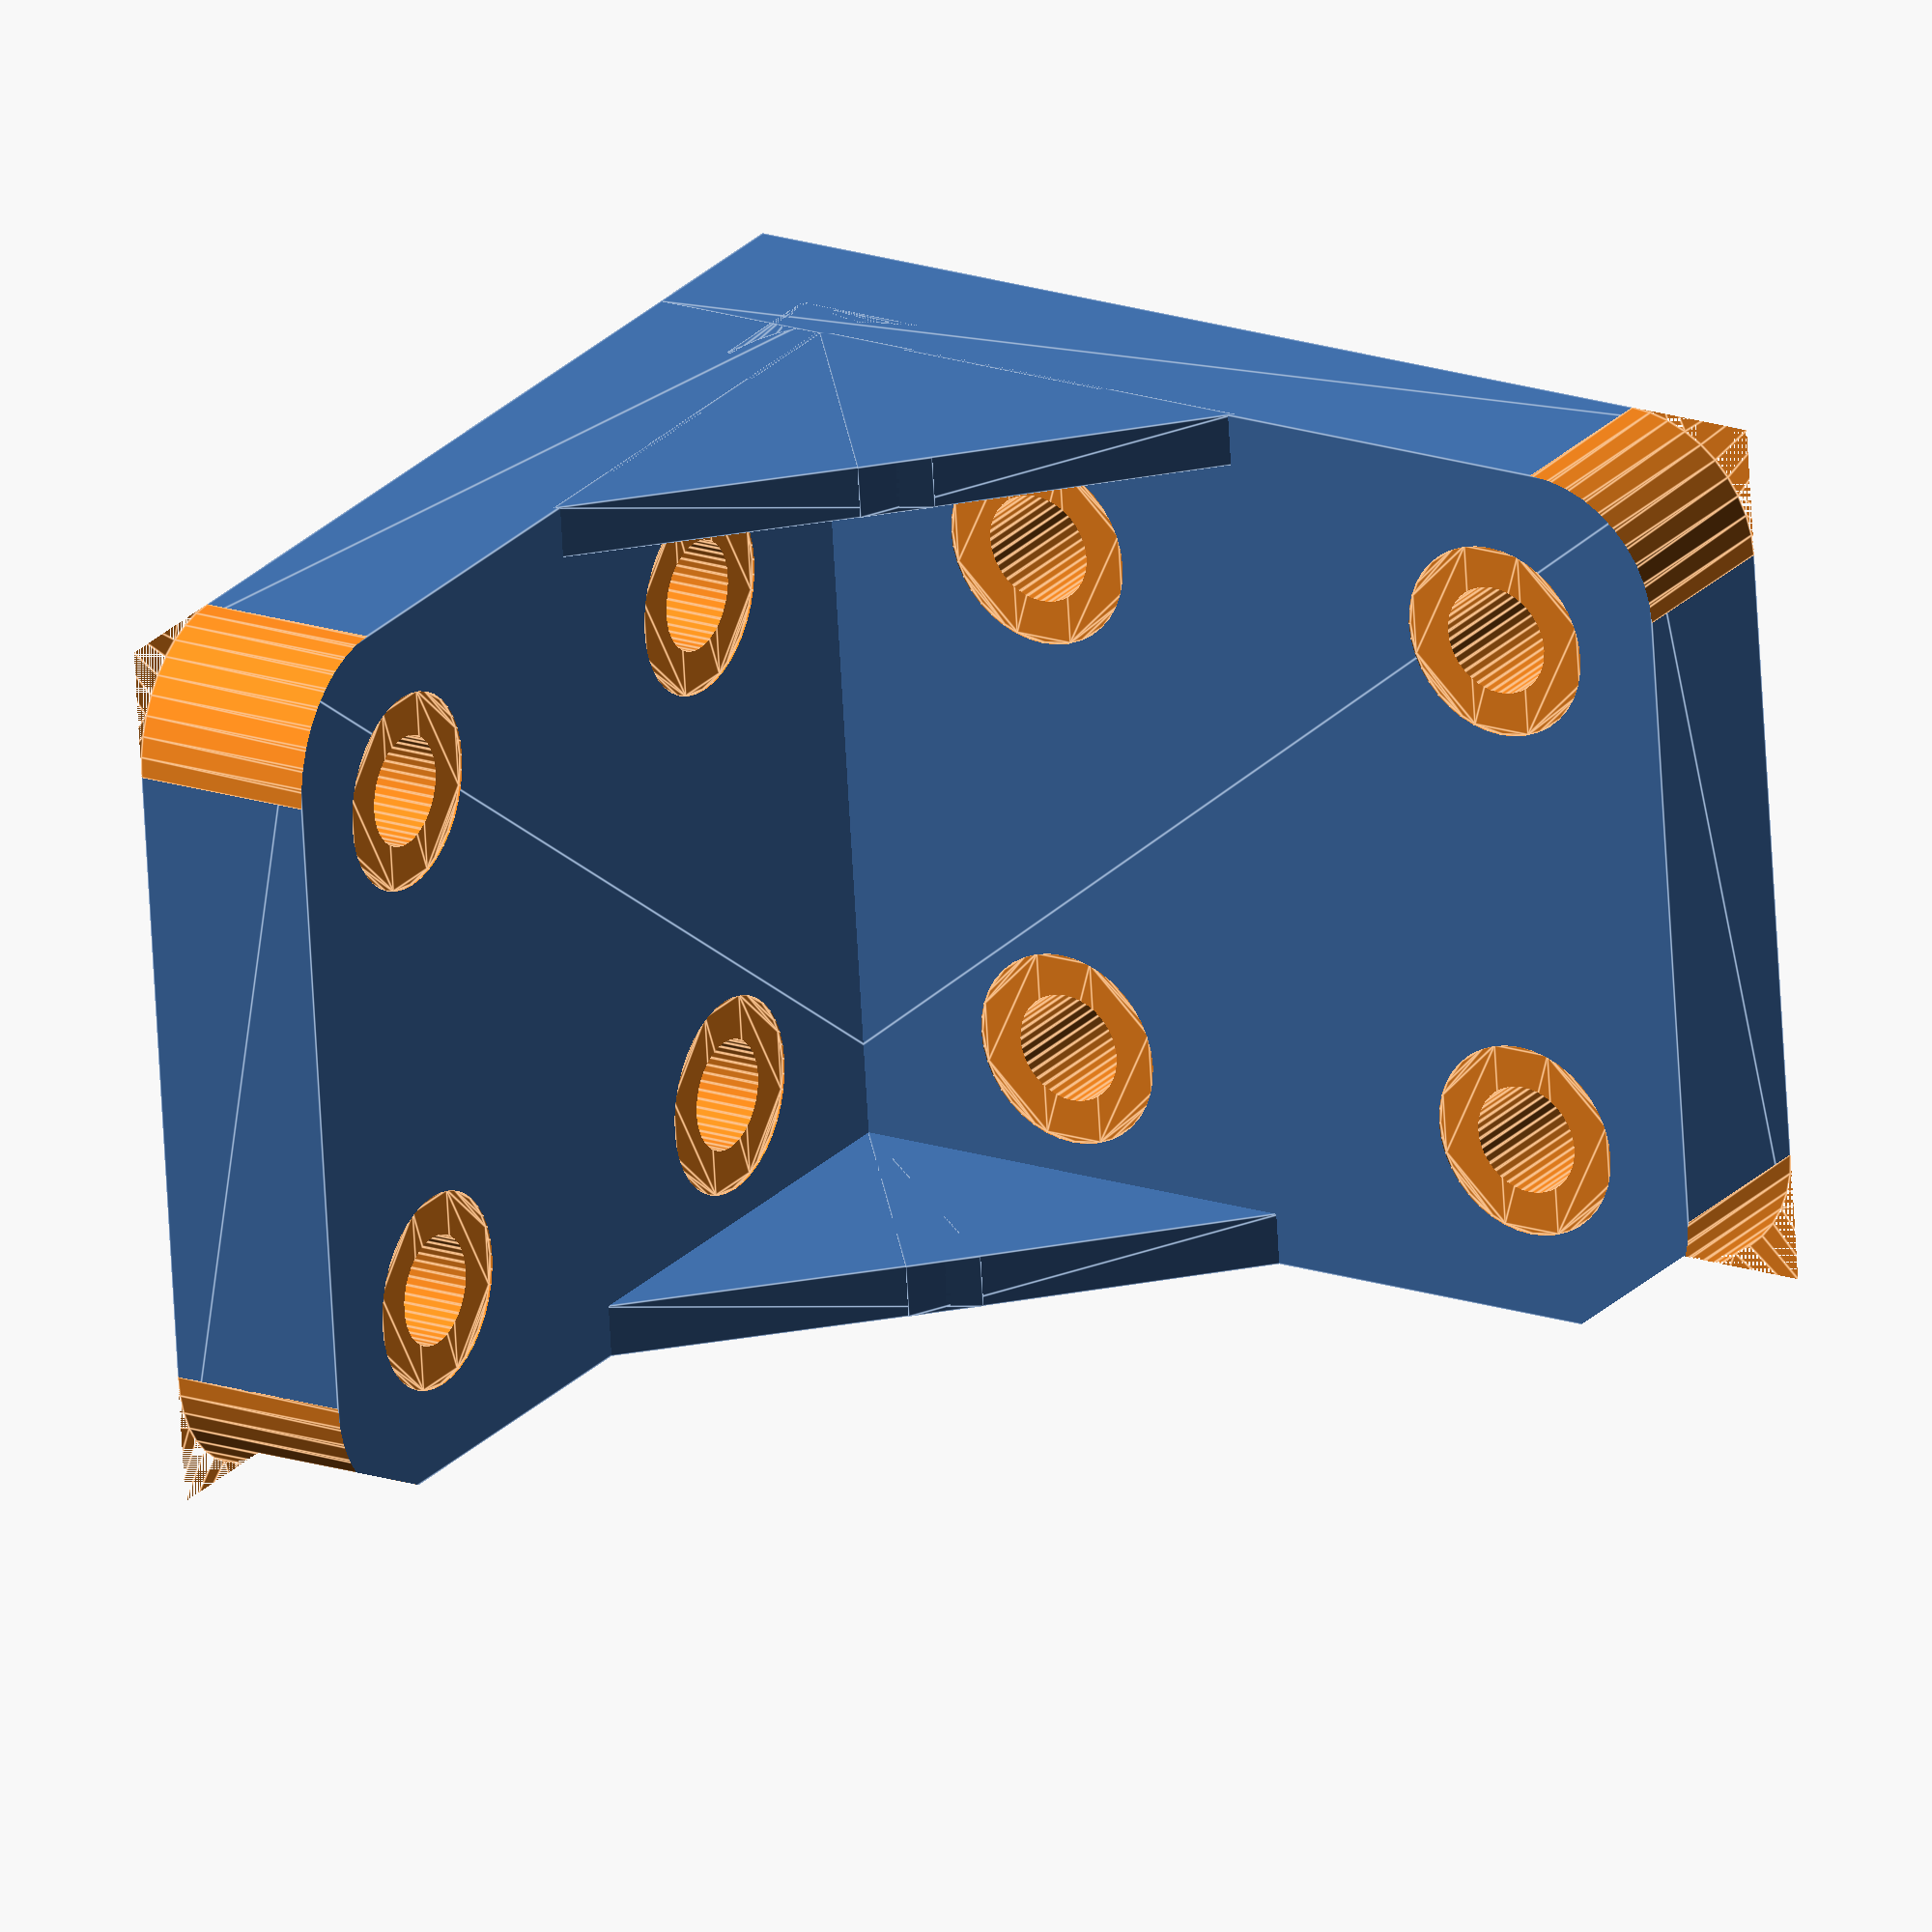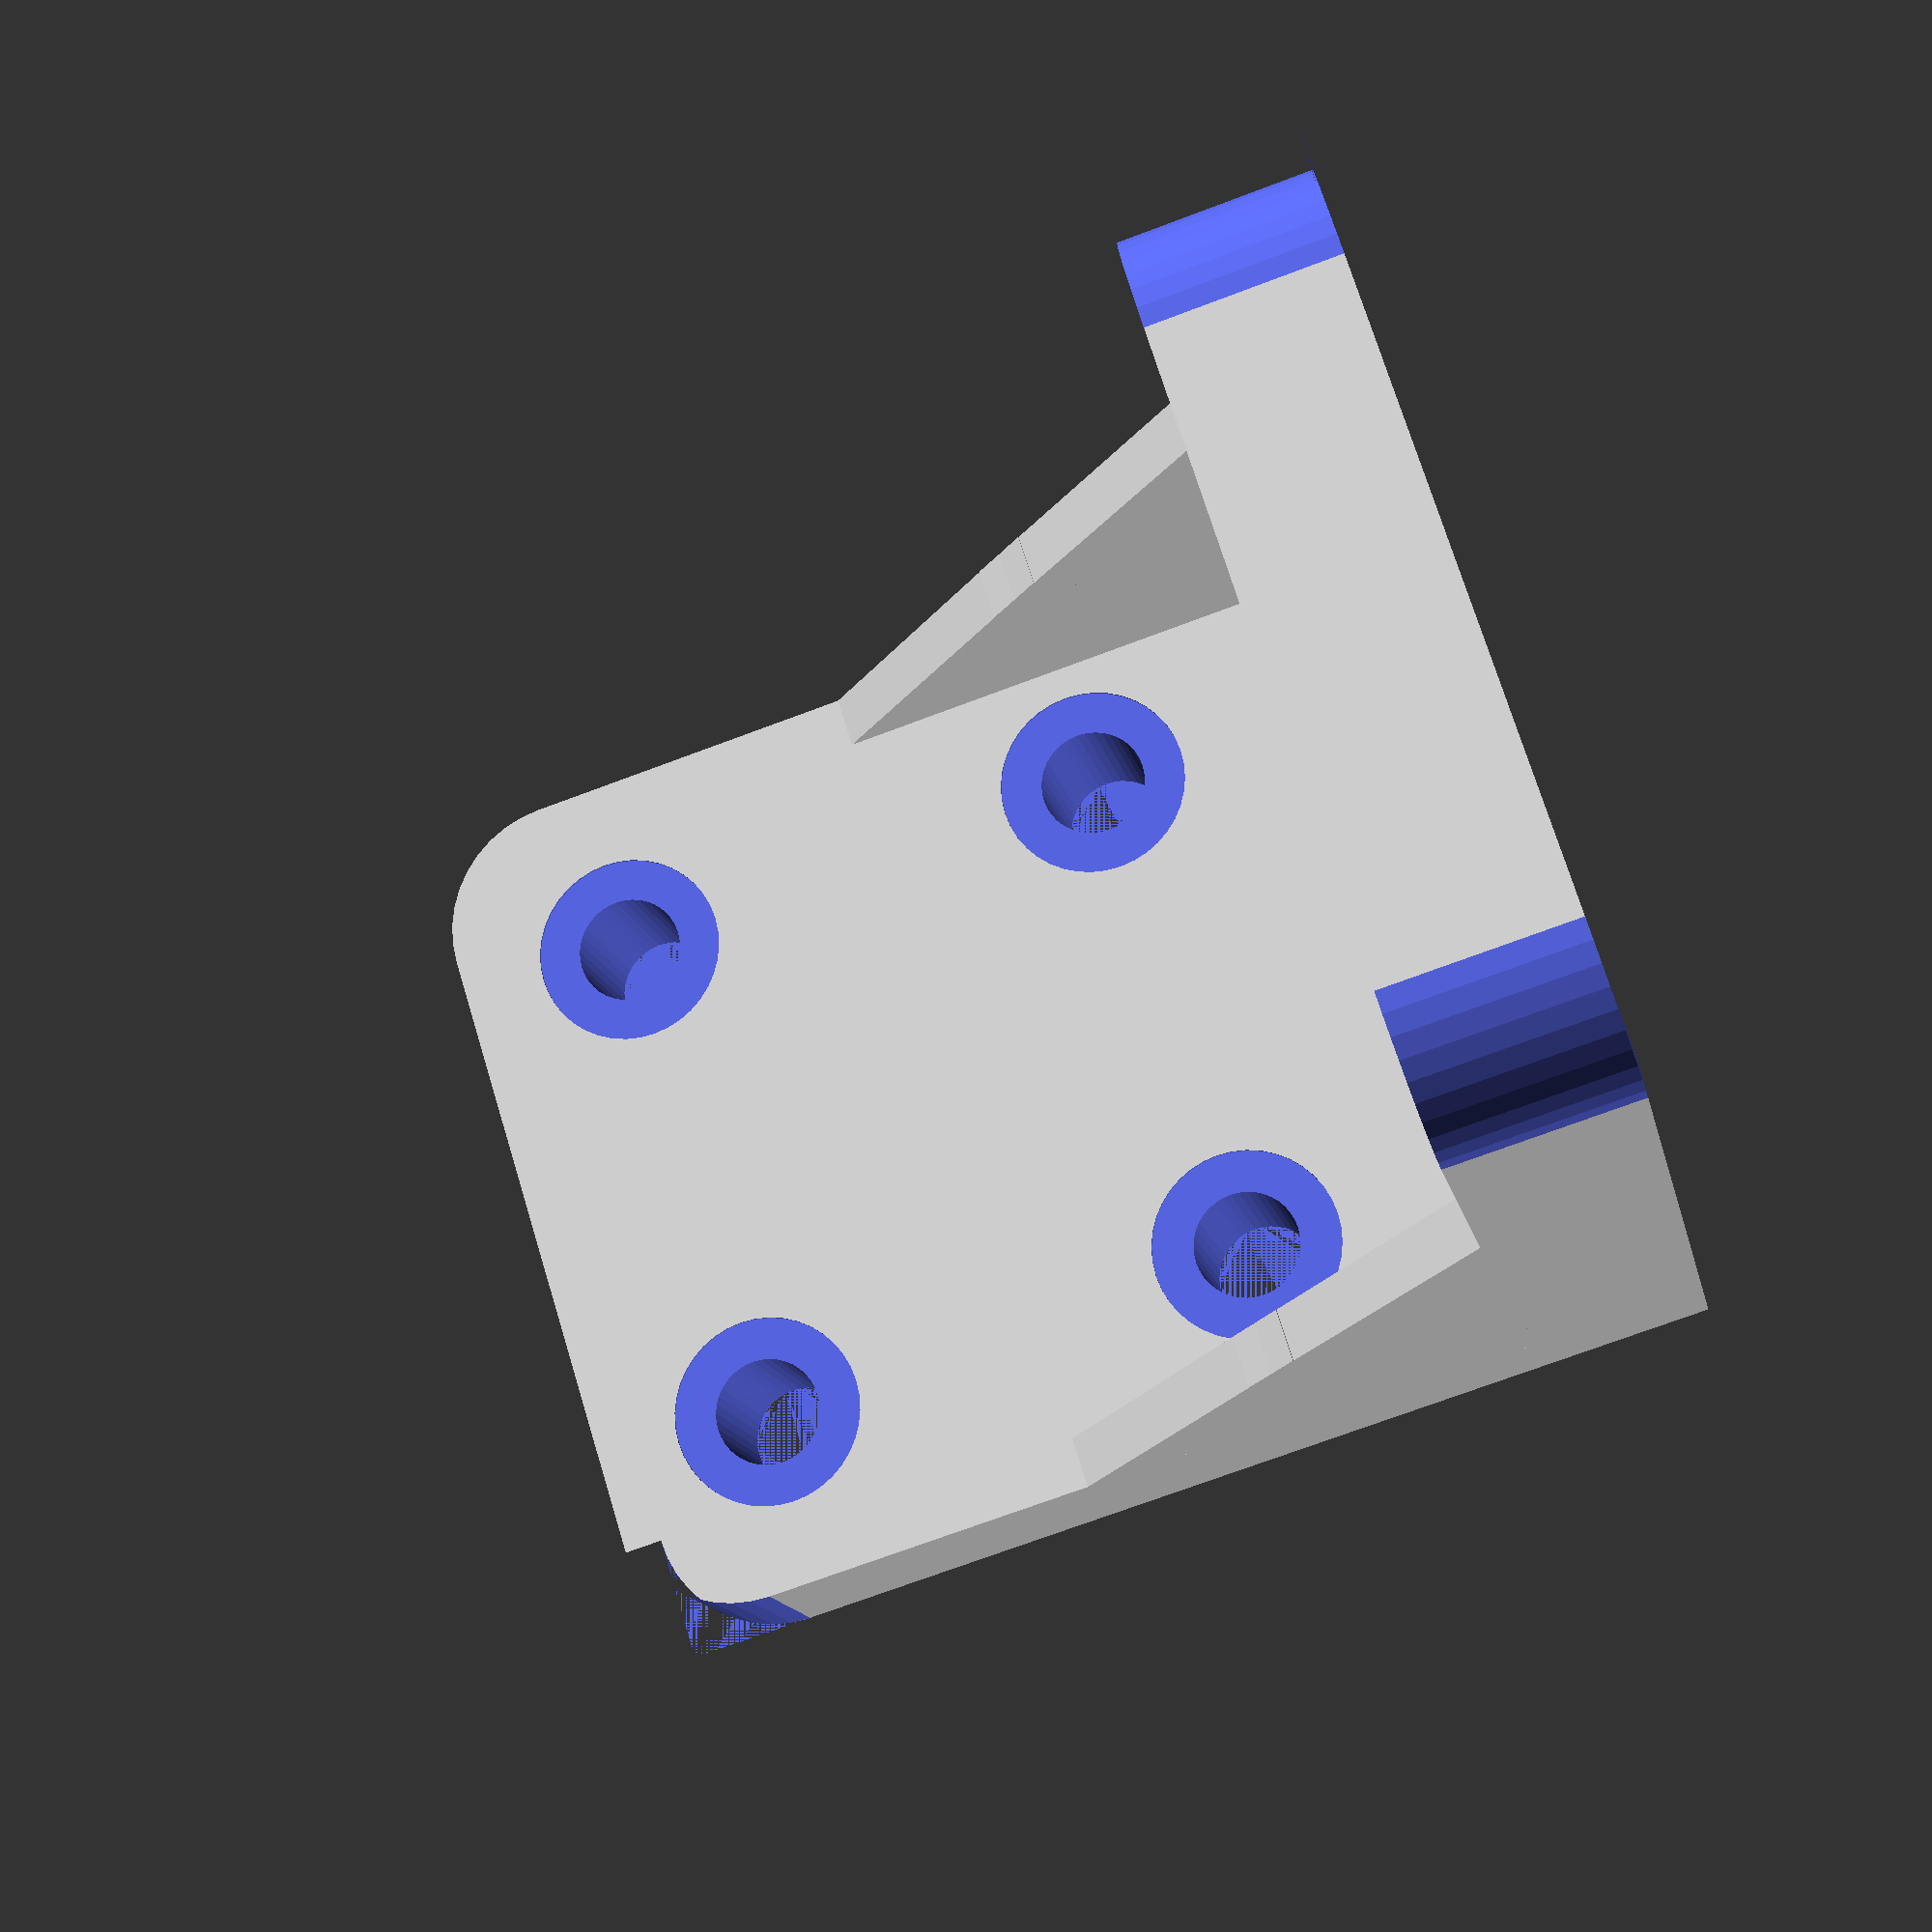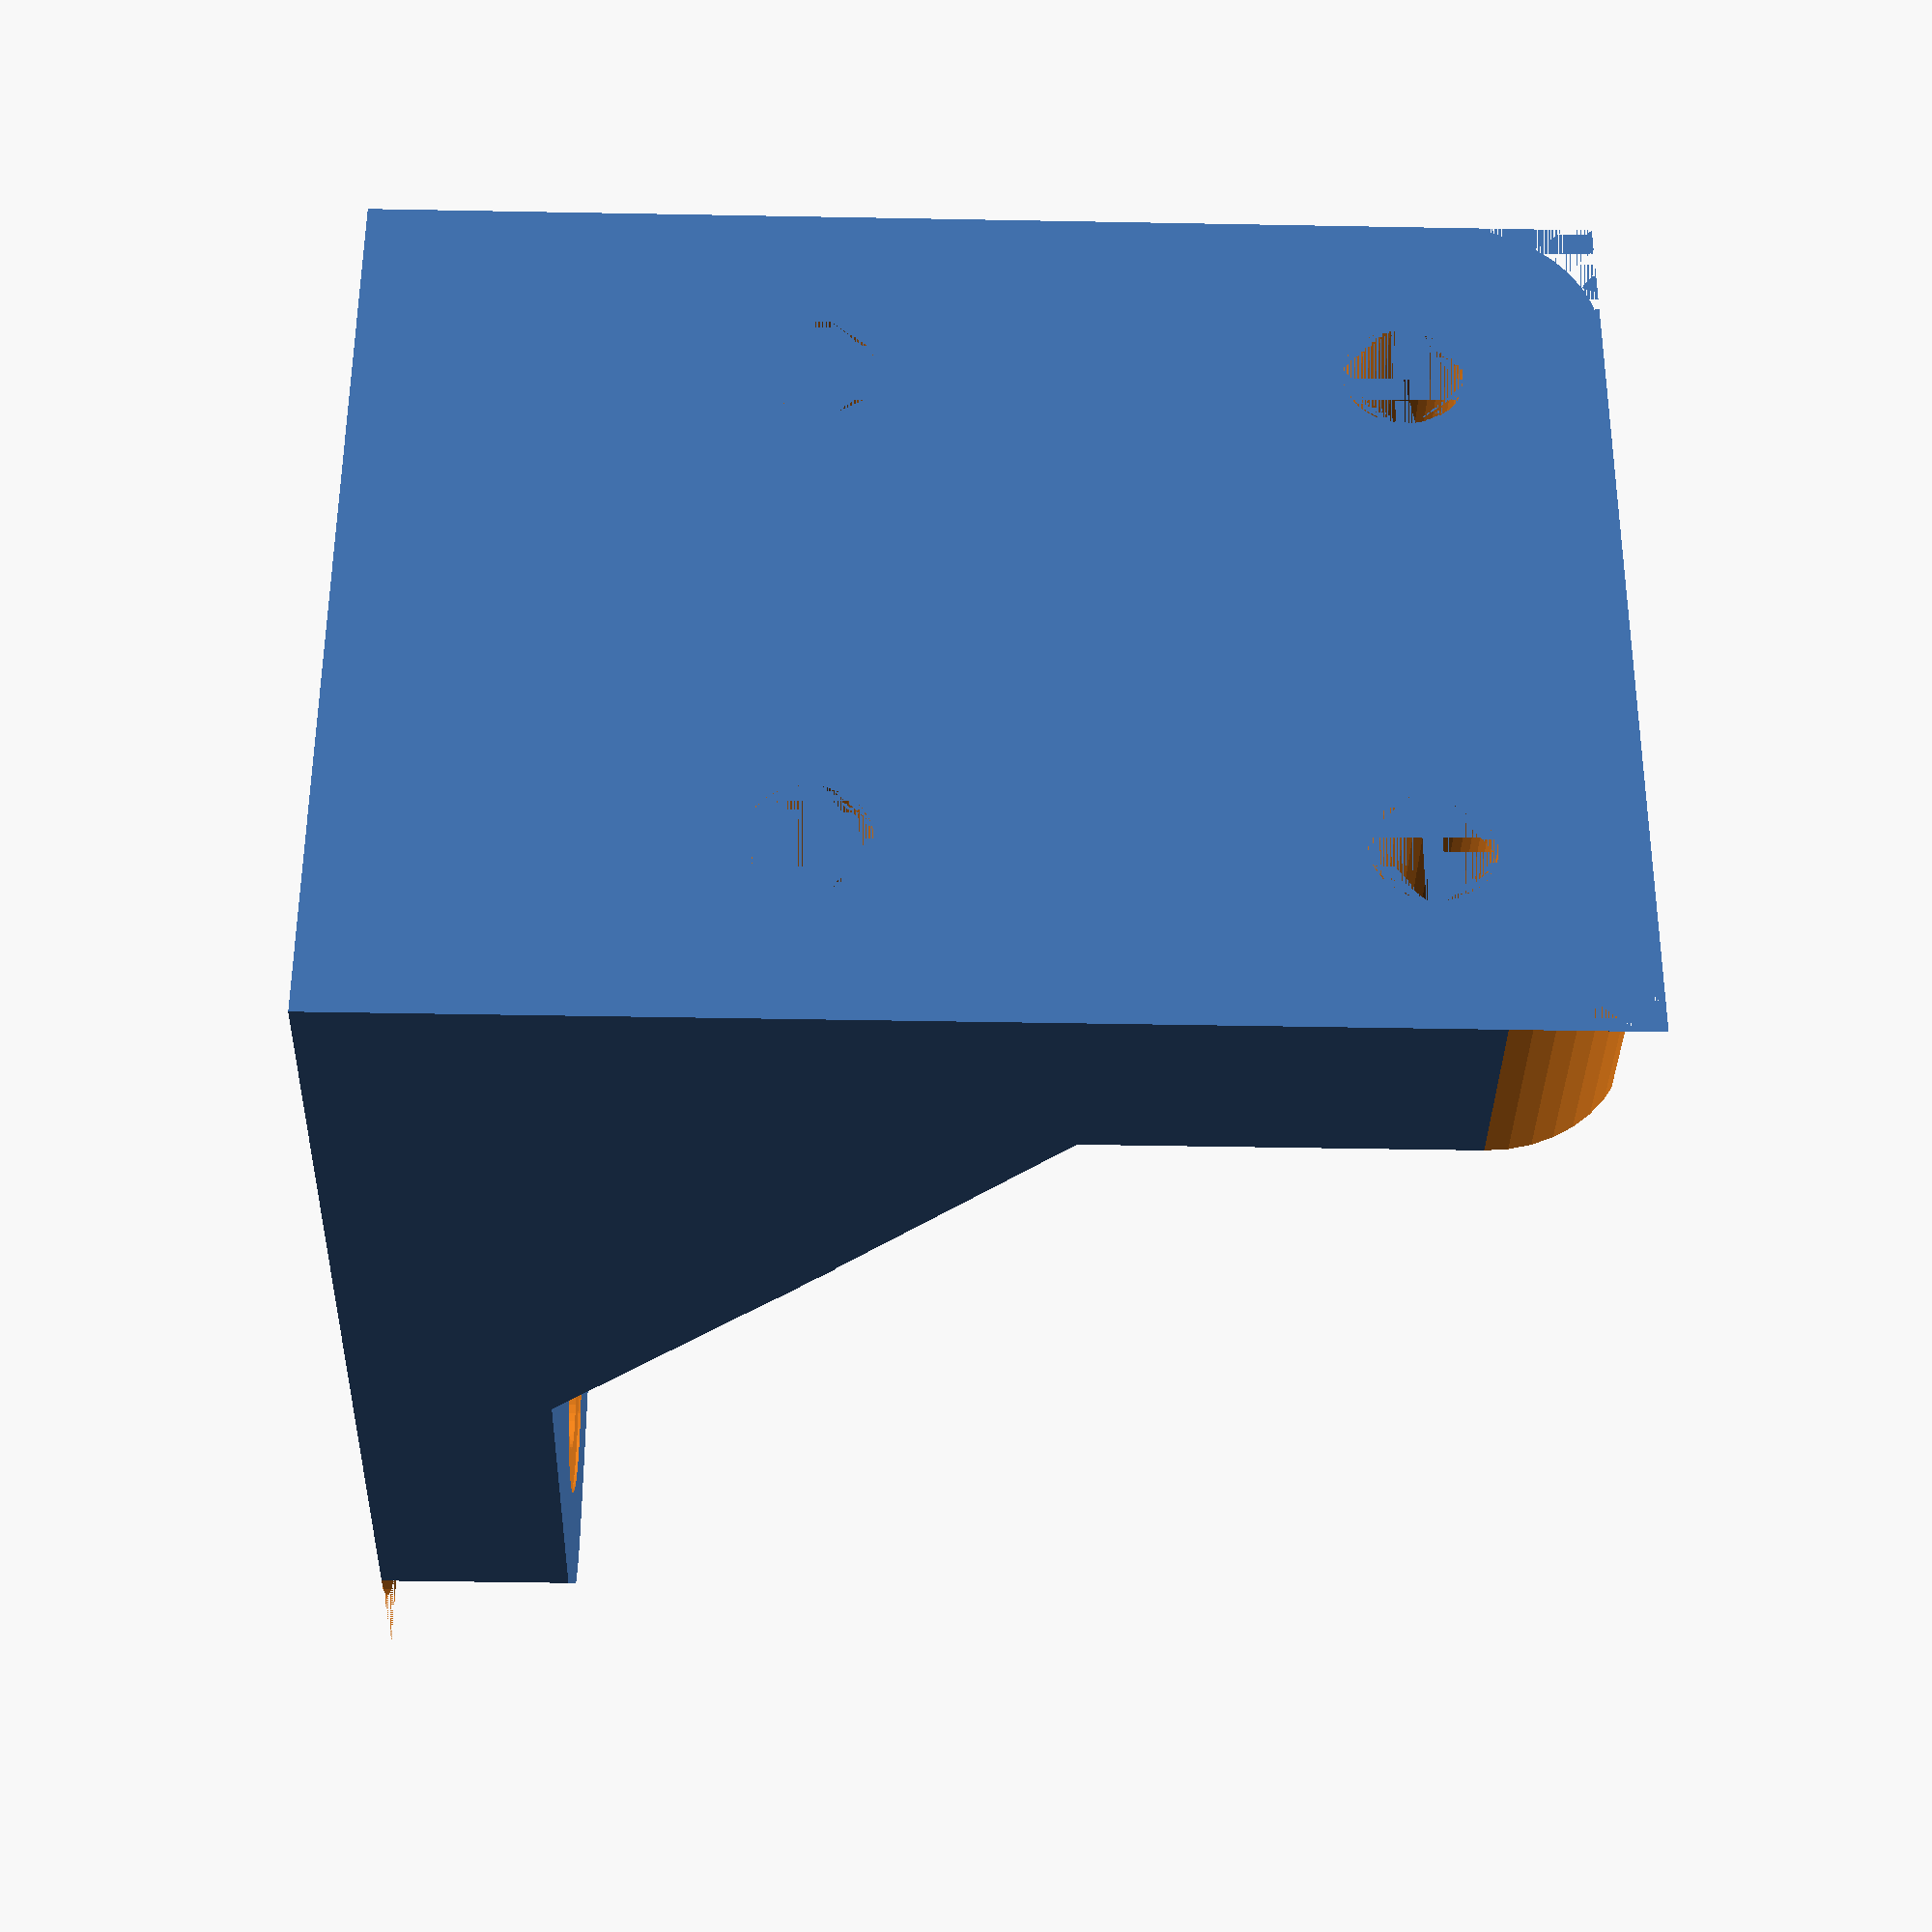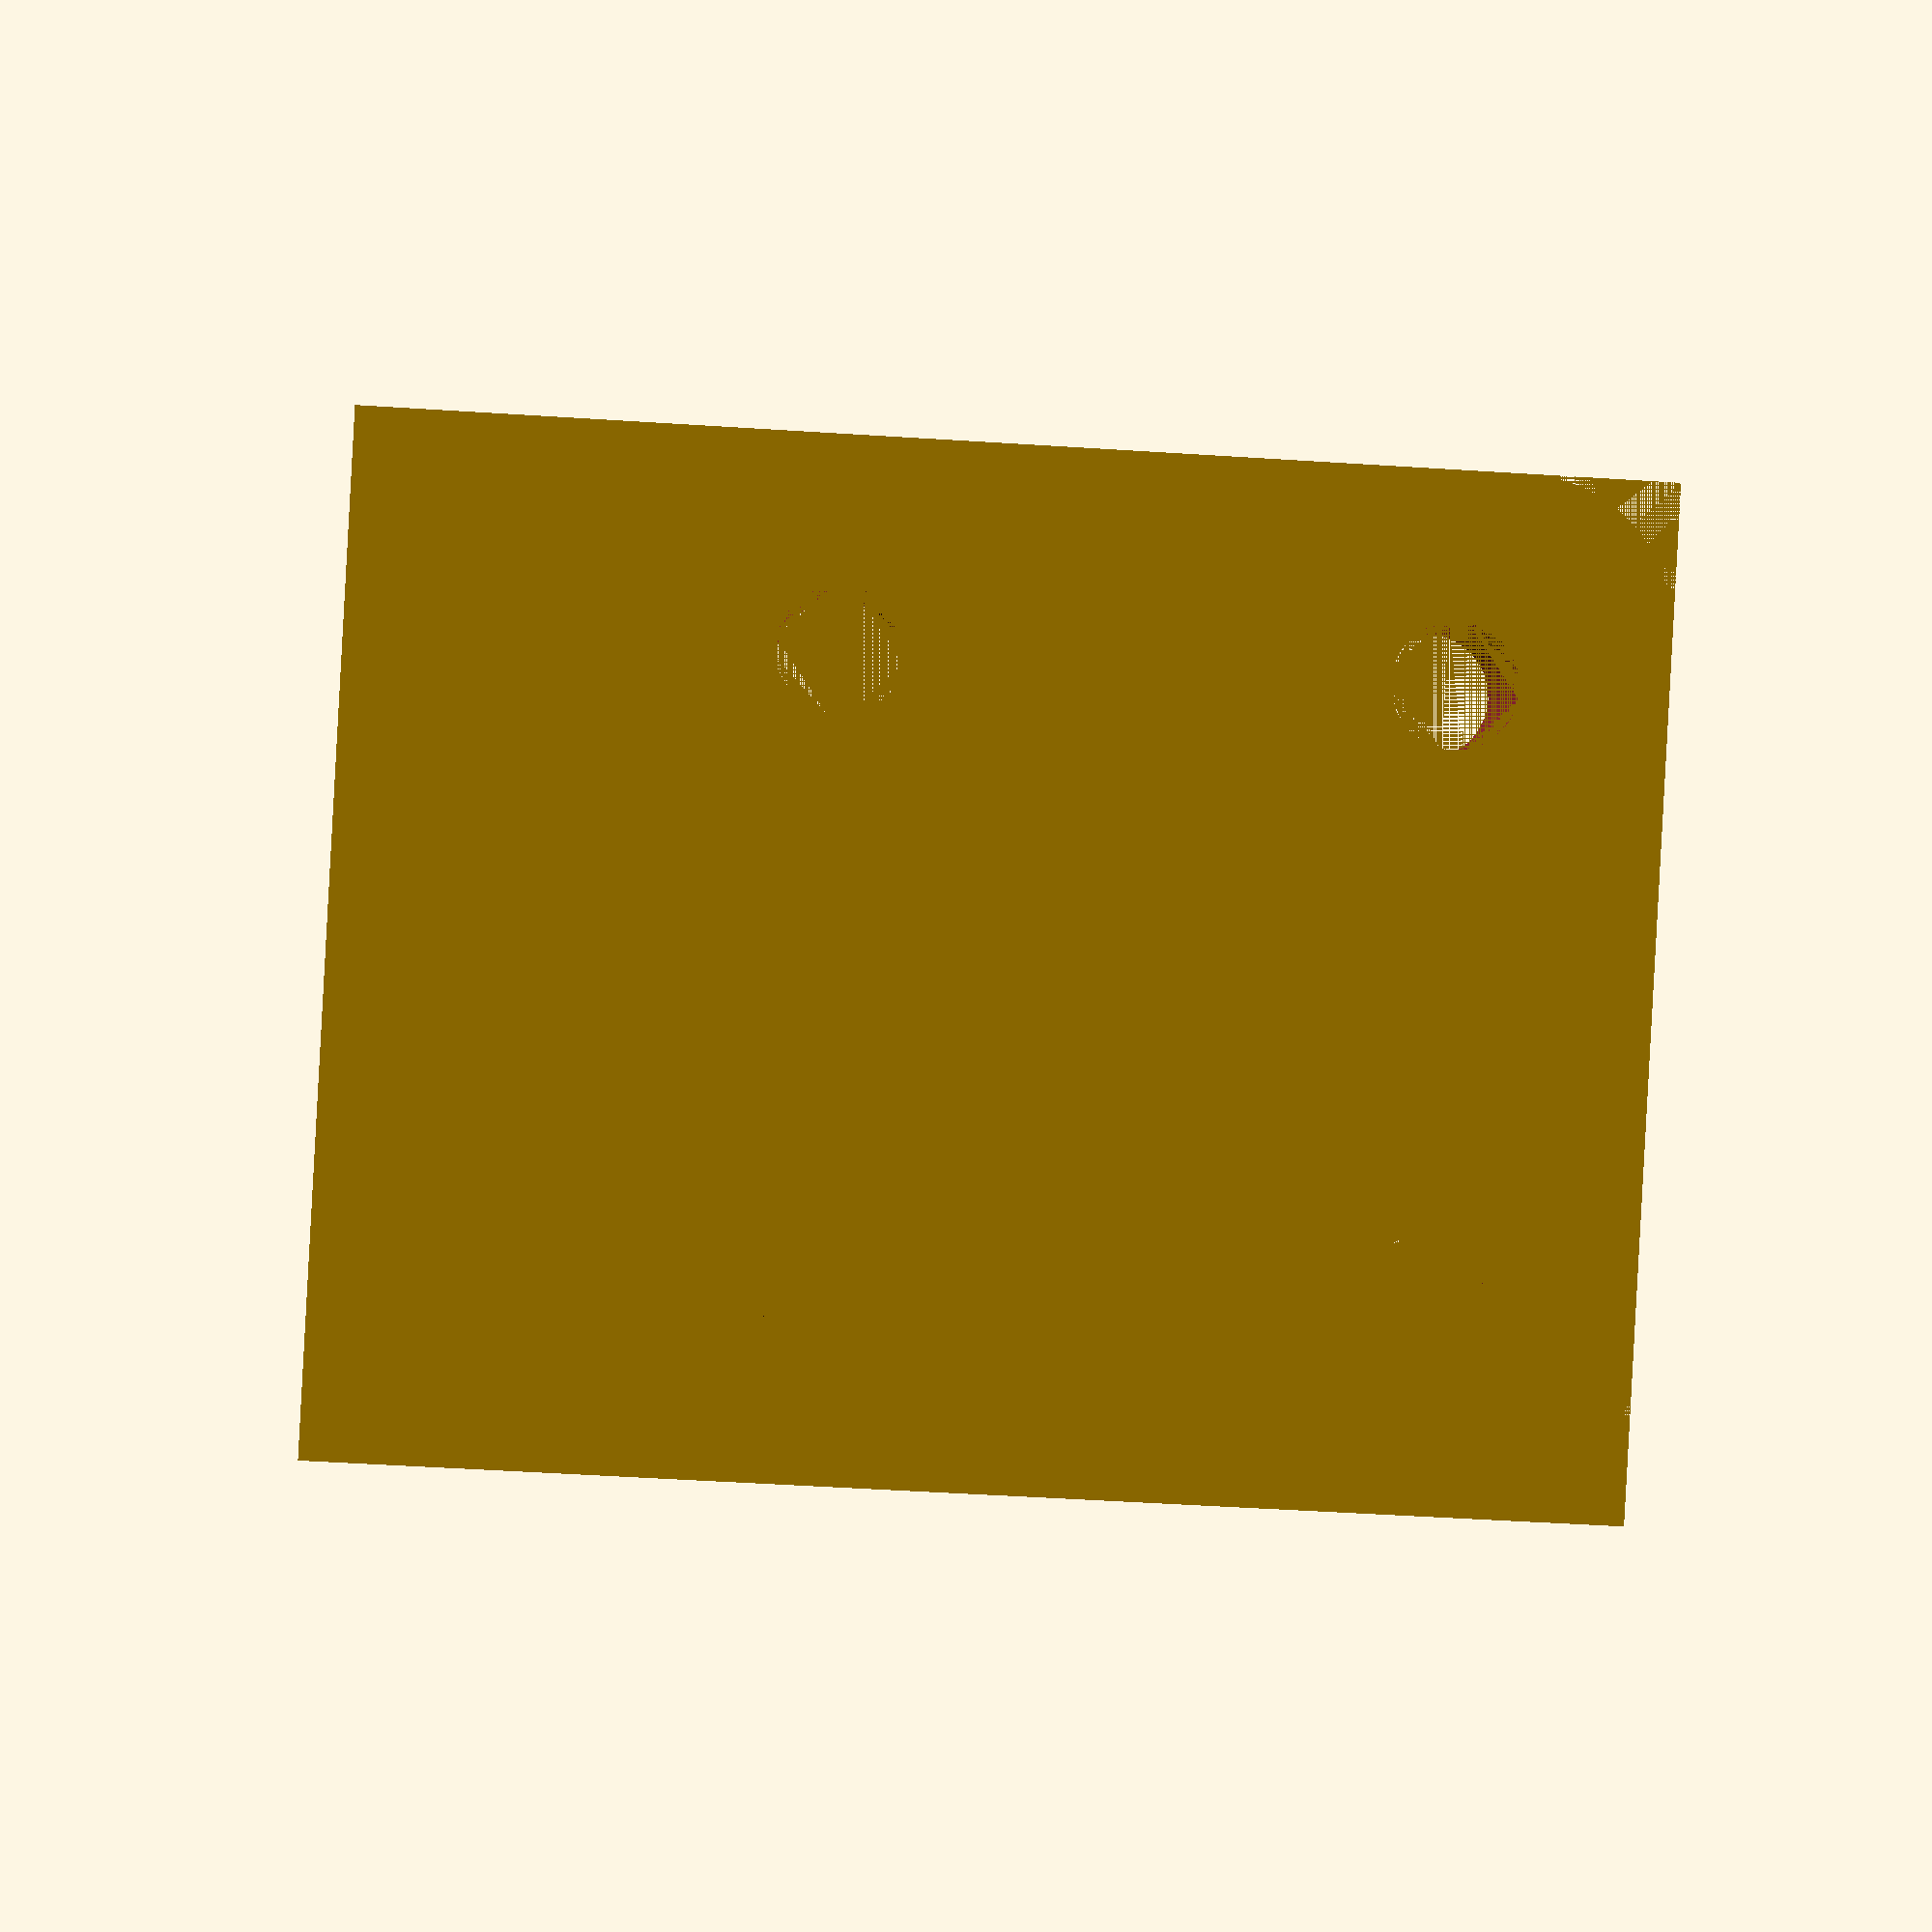
<openscad>
// Copyright 2019 jackw01. 
// https://jackw01.github.io
// Released under the Creative Commons - Attribution license.

// Screw clearance hole diameter (mm)
screwHoleDiameter = 4.2;
// Screw clearance hole counterbore diameter (mm)
screwHoleCounterboreDiameter = 7.5;
// Screw clearance hole counterbore depth (mm)
screwHoleCounterboreDepth = 0.1;
// Number of screw holes on side 1 (length dimension)
side1Holes = 2;
// Spacing of screw holes on side 1 (mm)
side1HoleSpacing = 20;
// Spacing between corner axis and first screw hole on side 1 (mm)
side1HoleOffset = 16;
// Number of screw holes on side 2 (length dimension)
side2Holes = 2;
// Spacing of screw holes on side 2 (mm)
side2HoleSpacing = 10;
// Spacing between corner axis and first screw hole on side 2 (mm)
side2HoleOffset = 12;
// Number of screw holes in width direction (essentially extends the bracket along the corner axis)
widthHoles = 2; // 1 for 2020, 2 for 2040
// Width of bracket (per hole on width axis) (mm)
widthHoleSpacing = 20;
// Margin around holes on width and length axes (mm)
holeMargin = 7;
// Thickness of the bracket (mm)
thickness = 7;
// Fillet radius (mm)
filletRadius = 5;
// Fillet the corner axis?
filletCornerAxis = 1; // [0:no, 1:yes]
// Fillet radius for corner axis (mm)
filletCornerAxisRadius = 5;
// Gusset on left side?
gussetLeft = 1; // [0:no, 1:yes]
// Gusset on right side?
gussetRight = 1; // [0:no, 1:yes]
// Gusset size (in both dimensions) (mm)
gussetSize = 18;
// Gusset thickness (mm)
gussetThickness = 2;
// Number of segments used to make circular shapes
circleRes = 40;

length = (side1Holes - 1) * side1HoleSpacing + side1HoleOffset + holeMargin;
width = holeMargin * 2 + widthHoleSpacing * (widthHoles - 1);

module hole() {
    union() {
        linear_extrude(height=thickness + length) {
            circle(d=screwHoleDiameter, $fn=circleRes);
        }
        translate([0, 0, thickness - screwHoleCounterboreDepth]) linear_extrude(height=screwHoleCounterboreDepth + length) {
            circle(d=screwHoleCounterboreDiameter, $fn=circleRes);
        }
    }
}

module bracketSide() {
    difference() {
        union() {
            linear_extrude(height=thickness) {
                square([length, width], center=false);
            }
            if (gussetLeft == 1) {
                rotate([-90, 0, 0]) linear_extrude(height=gussetThickness) {
                    polygon(points=[[thickness - 0.2, -thickness + 0.2], [gussetSize + thickness, -thickness + 0.2], [gussetSize / 2 + thickness - 1, -gussetSize / 2 - thickness - 1]]);
                }
            }
            if (gussetRight == 1) {
                translate([0, width - gussetThickness, 0]) rotate([-90, 0, 0]) linear_extrude(height=gussetThickness) {
                    polygon(points=[[thickness - 0.2, -thickness + 0.2], [gussetSize + thickness, -thickness + 0.2], [gussetSize / 2 + thickness - 1, -gussetSize / 2 - thickness - 1]]);
                }
            }
        }
        translate([length - filletRadius, filletRadius, 0]) rotate([0, 0, -90]) linear_extrude(height=length) {
            difference() {
                square([filletRadius * 2, filletRadius * 2], center=false);
                circle(r=filletRadius, $fn=circleRes);
            }
        }
        translate([length - filletRadius, holeMargin * 2 + widthHoleSpacing * (widthHoles - 1) - filletRadius, 0]) linear_extrude(height=length) {
            difference() {
                square([filletRadius * 2, filletRadius * 2], center=false);
                circle(r=filletRadius, $fn=circleRes);
            }
        }
    }
}

module bracketSideHoles() {
    for (x=[0:widthHoles - 1]) {
        for (y=[0:side1Holes - 1]) {
            translate([side1HoleOffset + y * side1HoleSpacing, holeMargin + x * widthHoleSpacing]) hole();
        }
    }
}

difference() {
    union() {
        bracketSide();
        rotate([0, 90, 0]) mirror([1, 0, 0]) bracketSide();
        if (filletCornerAxis == 1) {
            translate([filletCornerAxisRadius * 2, 0, filletCornerAxisRadius * 2]) rotate([0, 90, 90]) linear_extrude(height=width) {
                difference() {
                    square([filletCornerAxisRadius + 0.2, filletCornerAxisRadius + 0.2], center=false);
                    circle(r=filletCornerAxisRadius, $fn=circleRes);
                }
            }
        }
    }
    union() {
        bracketSideHoles();
        rotate([0, 90, 0]) mirror([1, 0, 0]) bracketSideHoles();
    }
}

</openscad>
<views>
elev=161.8 azim=354.1 roll=237.3 proj=o view=edges
elev=194.5 azim=342.7 roll=168.7 proj=p view=solid
elev=221.4 azim=173.3 roll=271.3 proj=p view=solid
elev=232.8 azim=127.0 roll=273.9 proj=p view=wireframe
</views>
